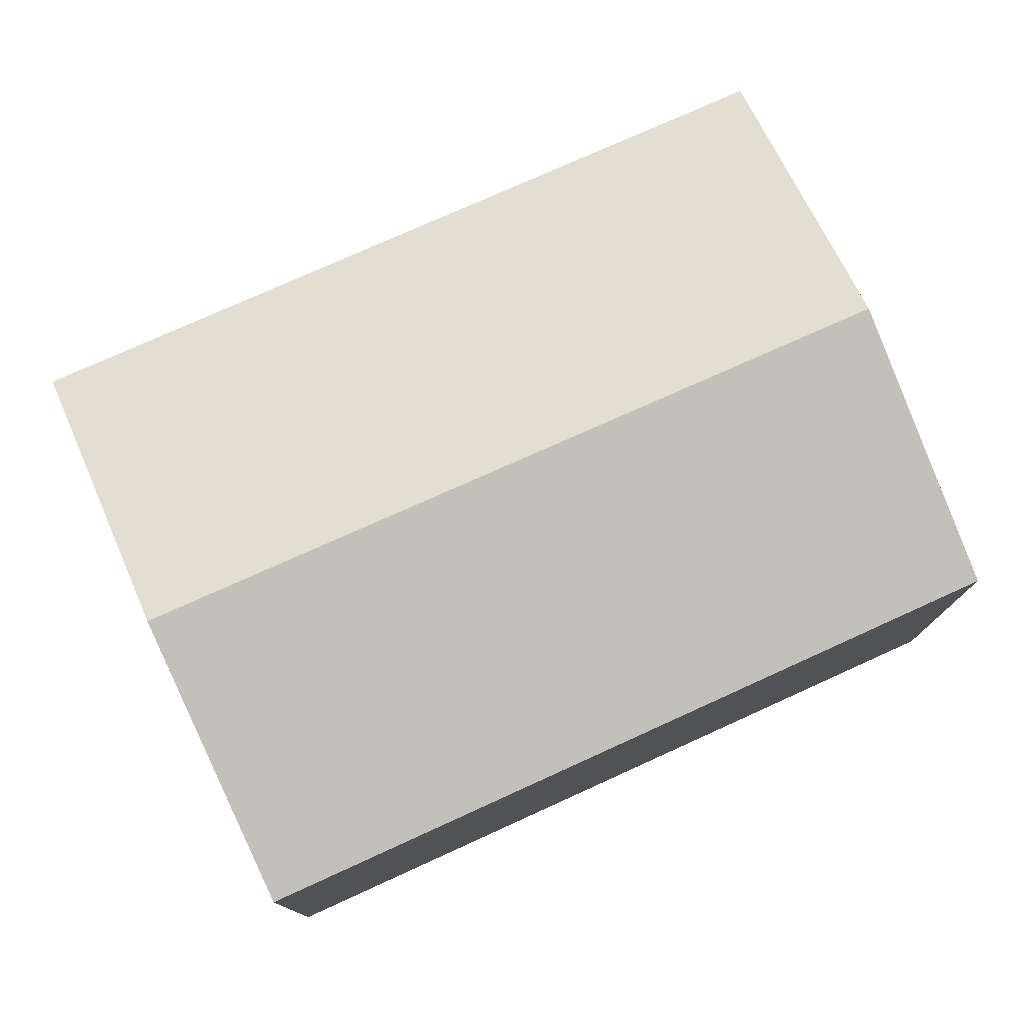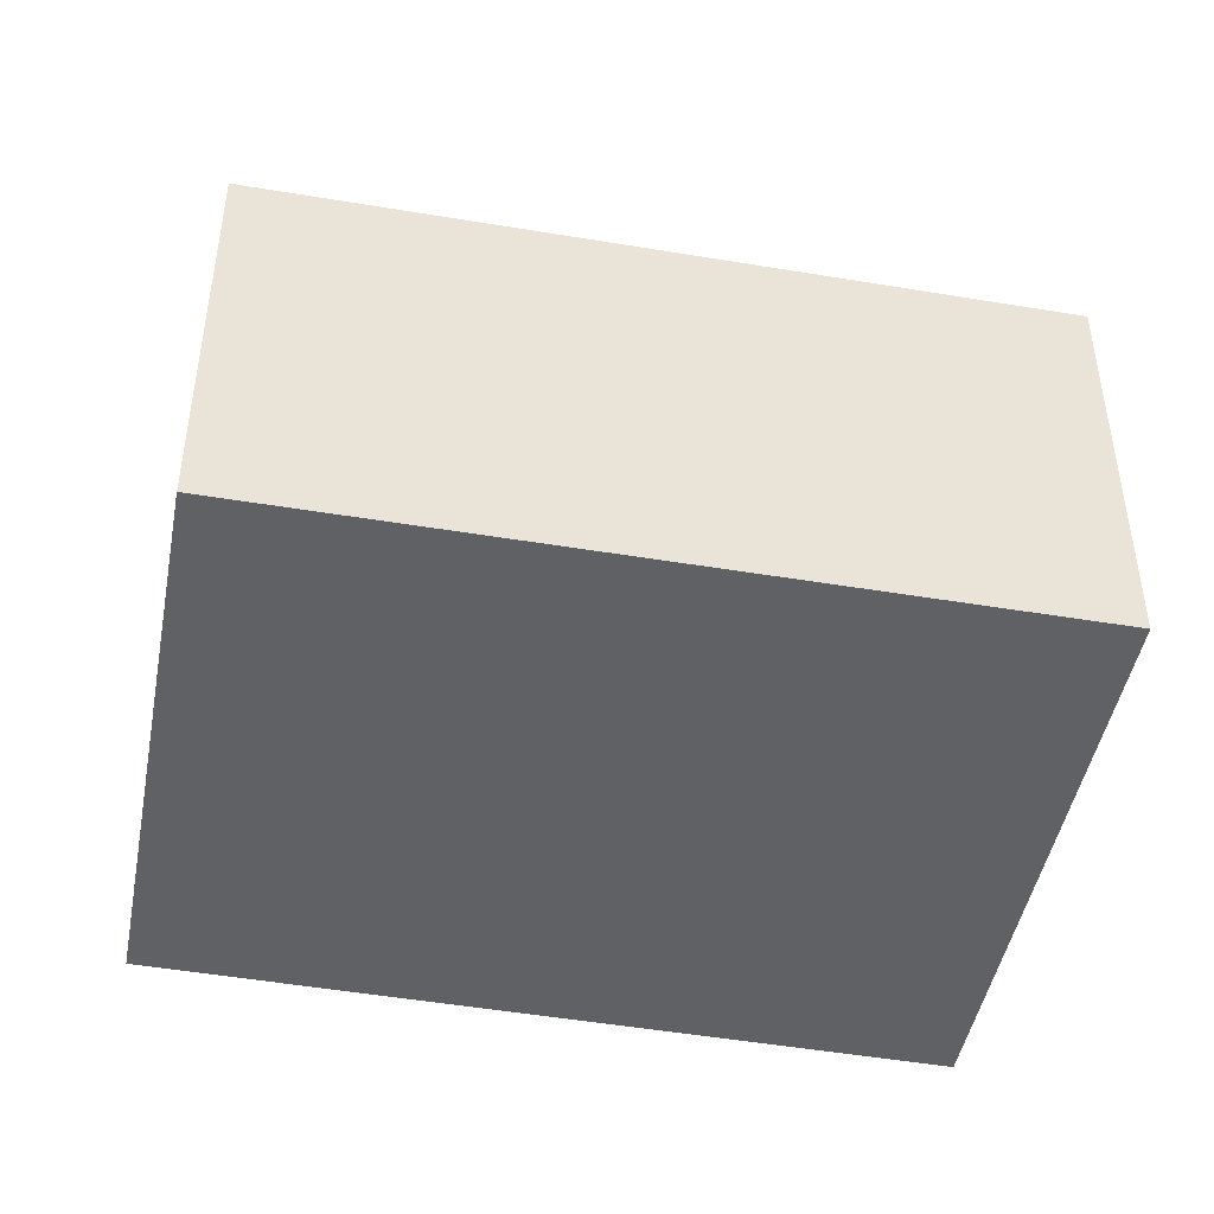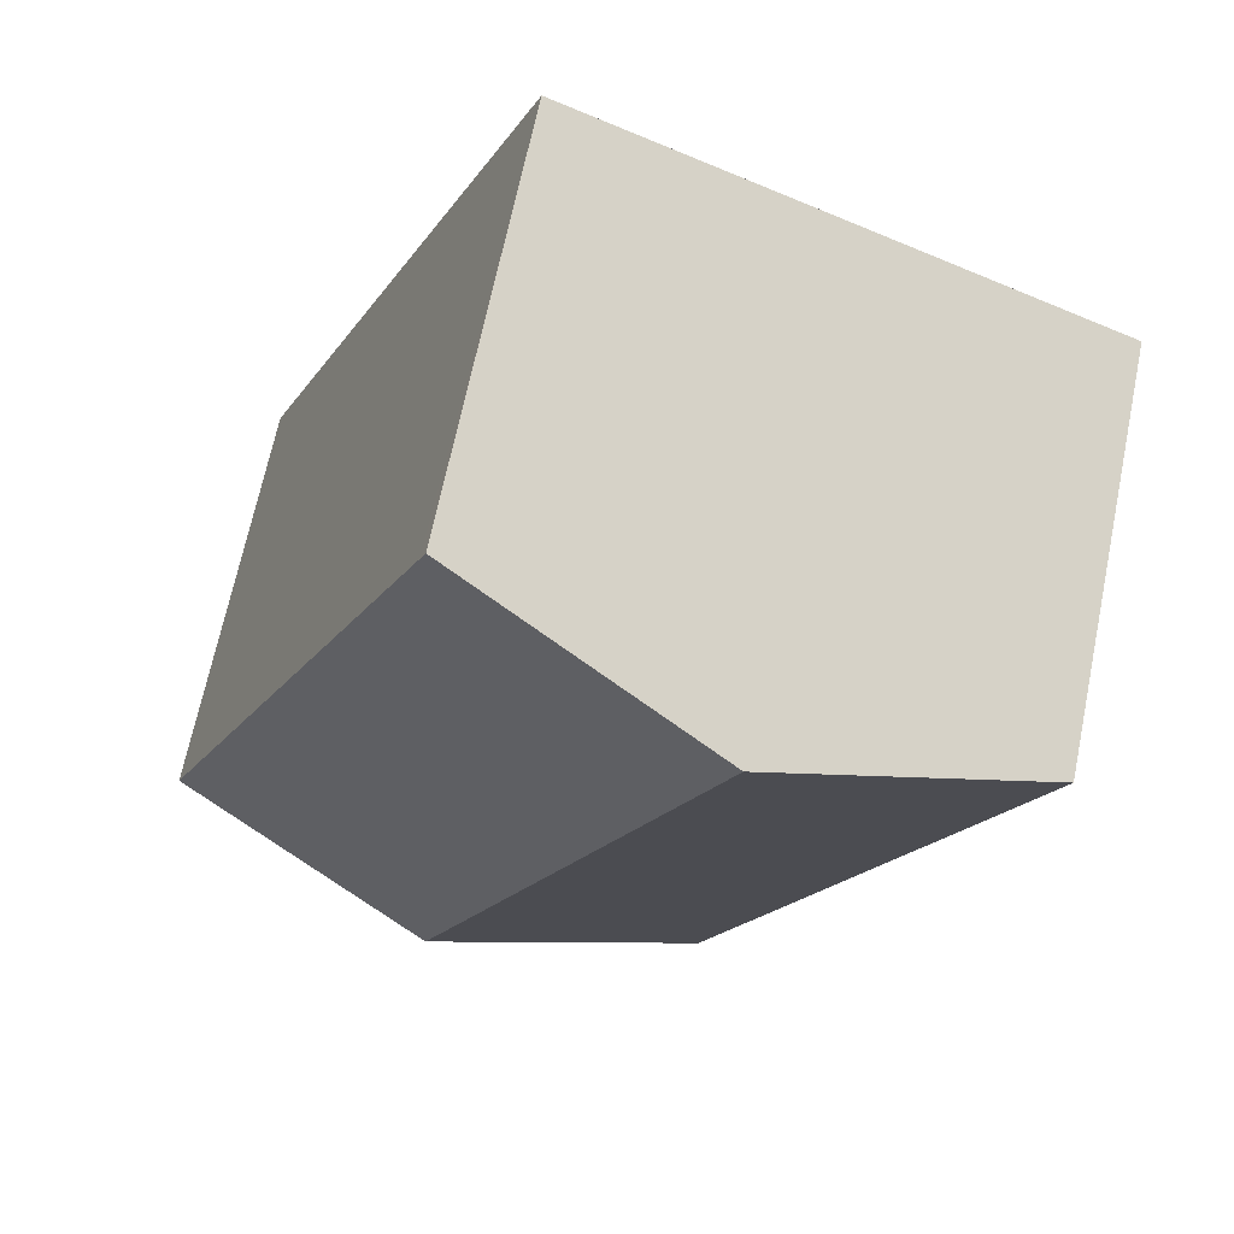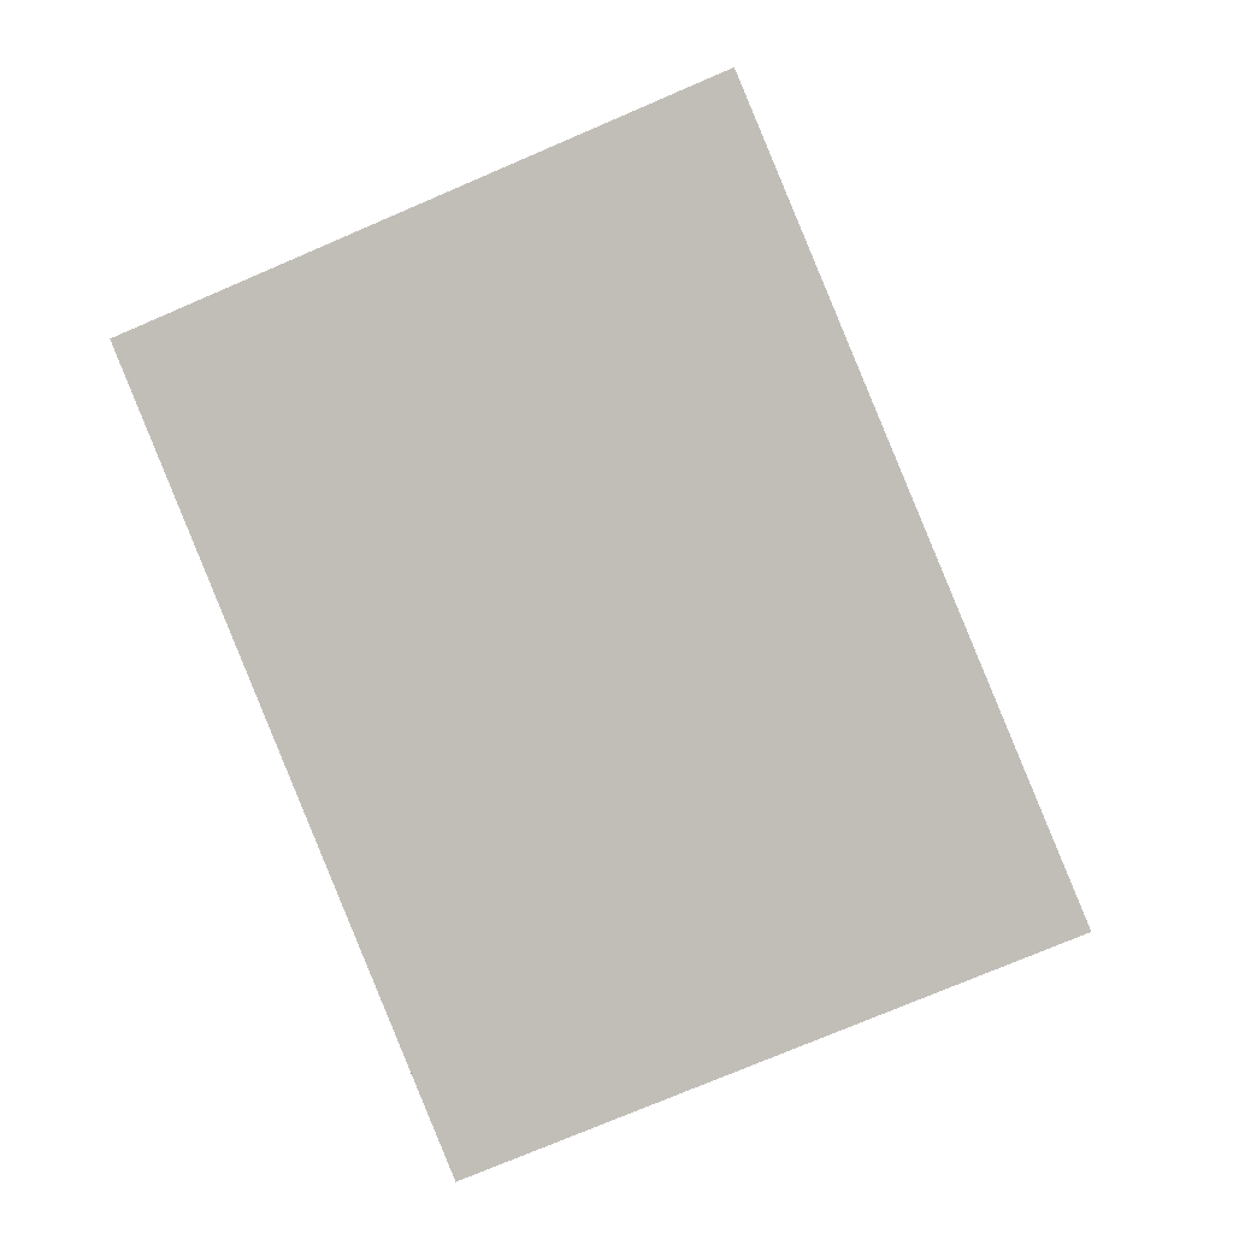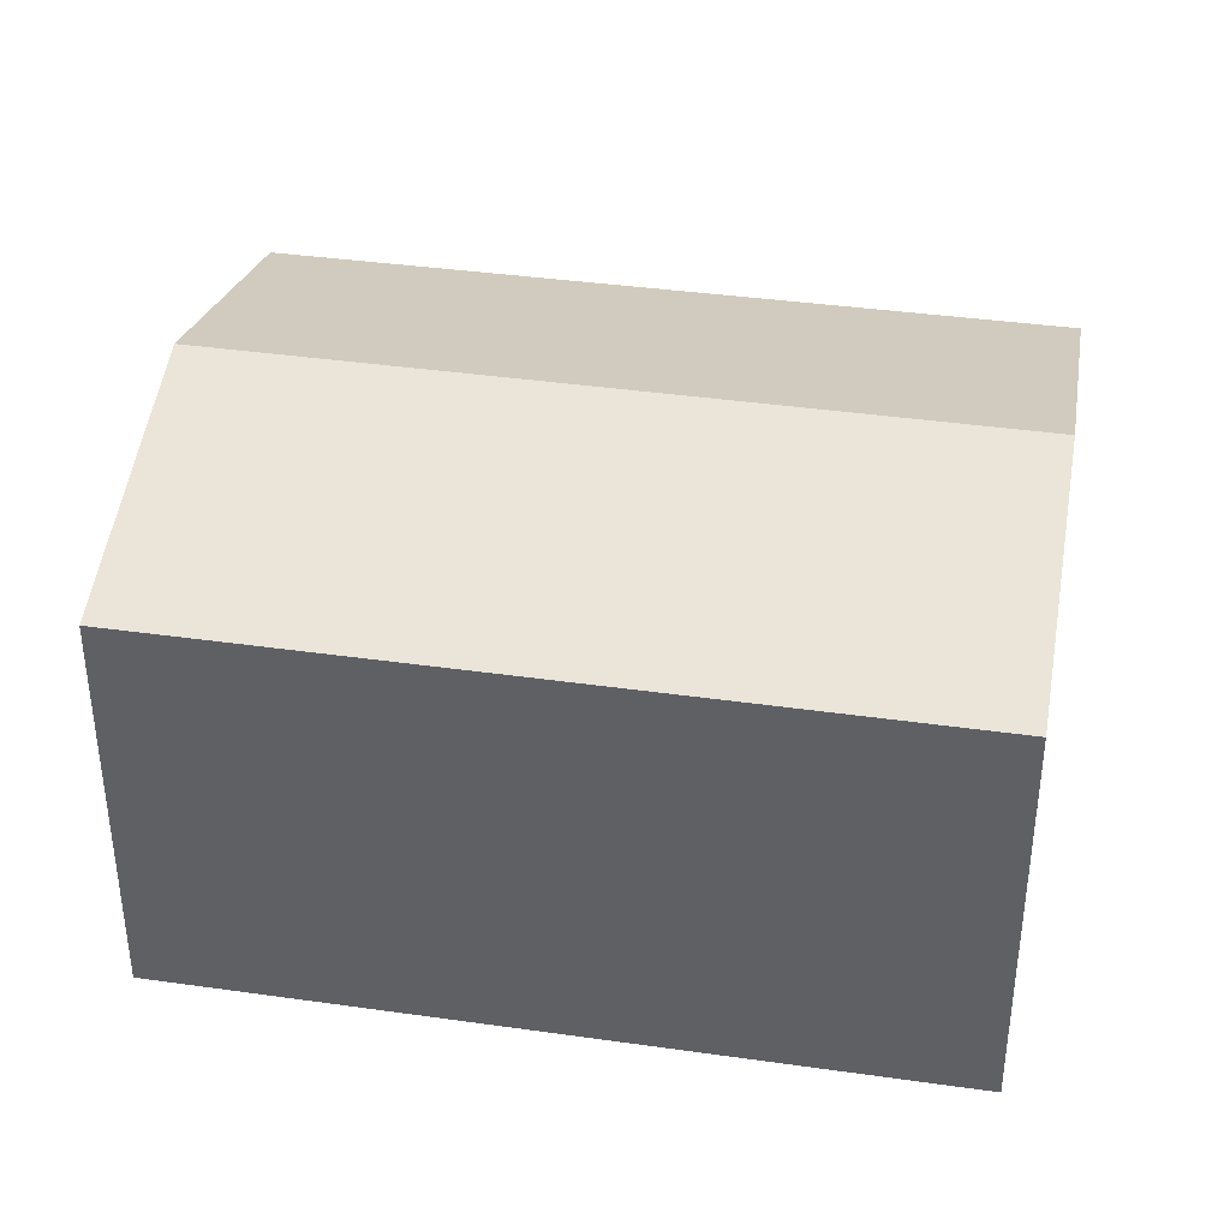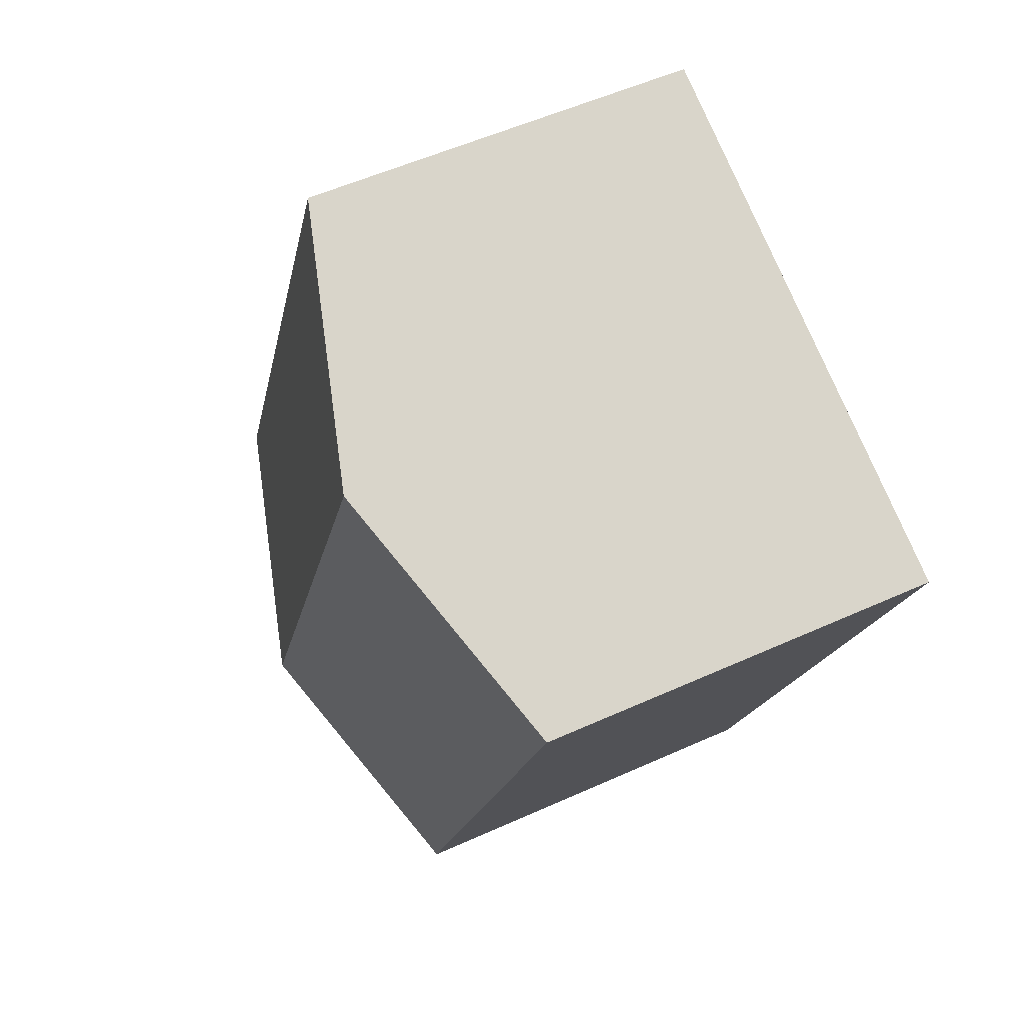
<metadata>
{"format":"obj","ext":"obj","renderer":"f3d","projection":"perspective","resolution":1024,"background":"white","views":[{"elev":78.4,"azim":-136.6,"up":"+Y"},{"elev":-46.8,"azim":56.6,"up":"+Y"},{"elev":68.1,"azim":-168.3,"up":"+Z"},{"elev":3.1,"azim":3.6,"up":"+Z"},{"elev":39.3,"azim":77.4,"up":"+Y"},{"elev":53.8,"azim":-115.8,"up":"+Z"}]}
</metadata>
<code>
v  0 5.776 3.537e-16
v  7.881 6.942 -8.503
v  4.095 5.747 -10.06
v  3.683 6.942 1.558
v  7.478 5.766 2.932
v  7.396 5.766 3.128
v  9.011 5.766 -0.742
v  11.61 5.766 -6.967
v  7.396 -1.915e-16 3.128
v  7.478 -1.795e-16 2.932
v  9.011 4.543e-17 -0.742
v  11.61 4.266e-16 -6.967
v  4.095 6.162e-16 -10.06
v  7.881 5.207e-16 -8.503
v  0 0 0
v  3.683 -9.54e-17 1.558
g defaultobject
f 1 2 3
f 2 1 4
f 5 4 6
f 4 5 2
f 2 5 7
f 2 7 8
f 9 5 6
f 5 9 7
f 7 9 8
f 8 9 10
f 8 10 11
f 8 11 12
f 12 2 8
f 2 12 3
f 3 12 13
f 13 12 14
f 3 15 1
f 15 3 13
f 4 9 6
f 9 4 1
f 9 1 16
f 16 1 15
f 11 14 12
f 14 11 13
f 13 11 10
f 13 10 15
f 15 10 9
f 15 9 16

</code>
